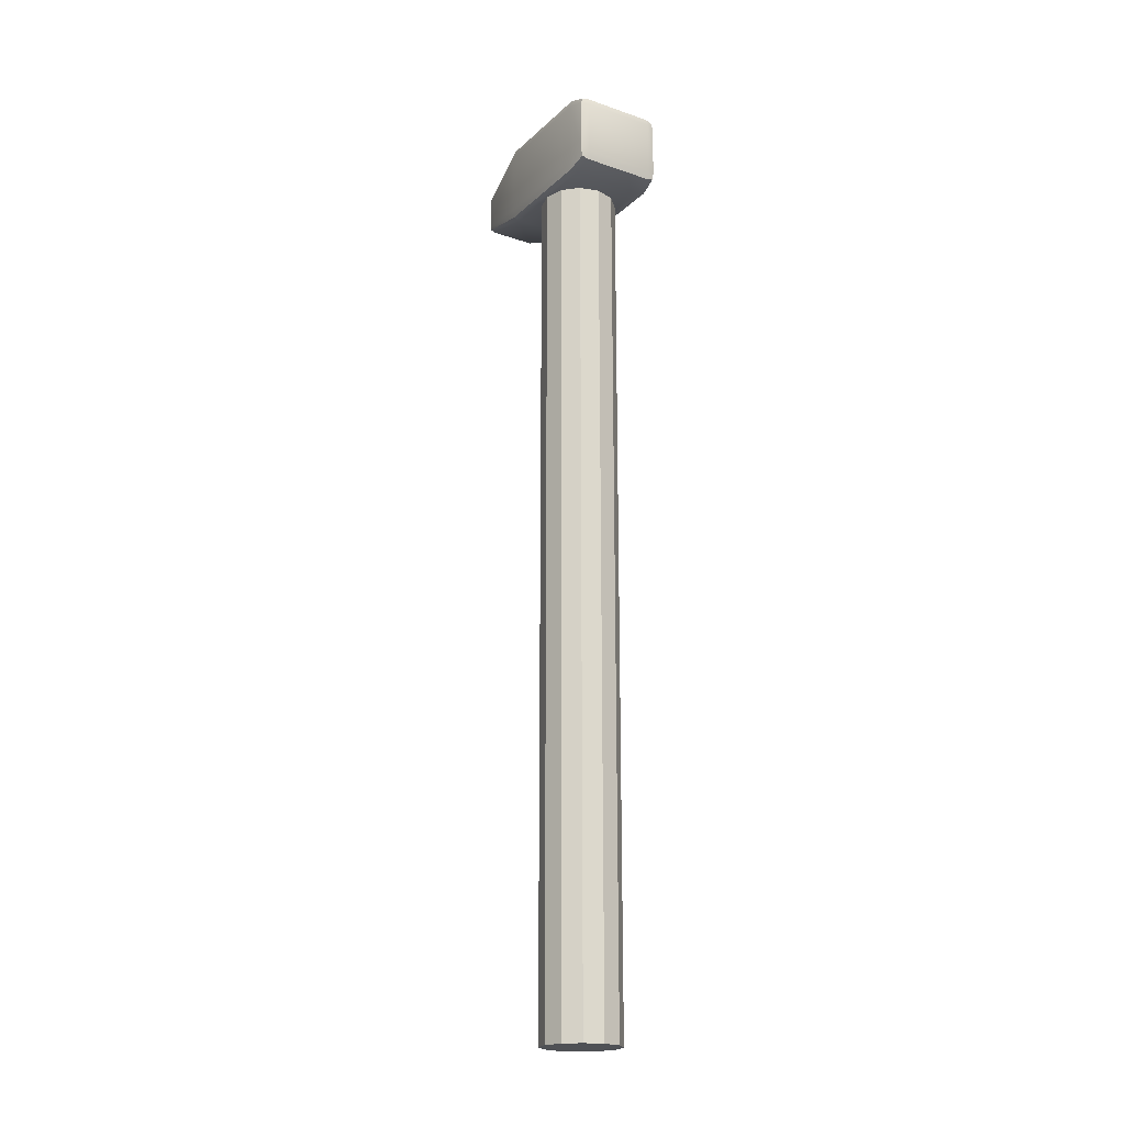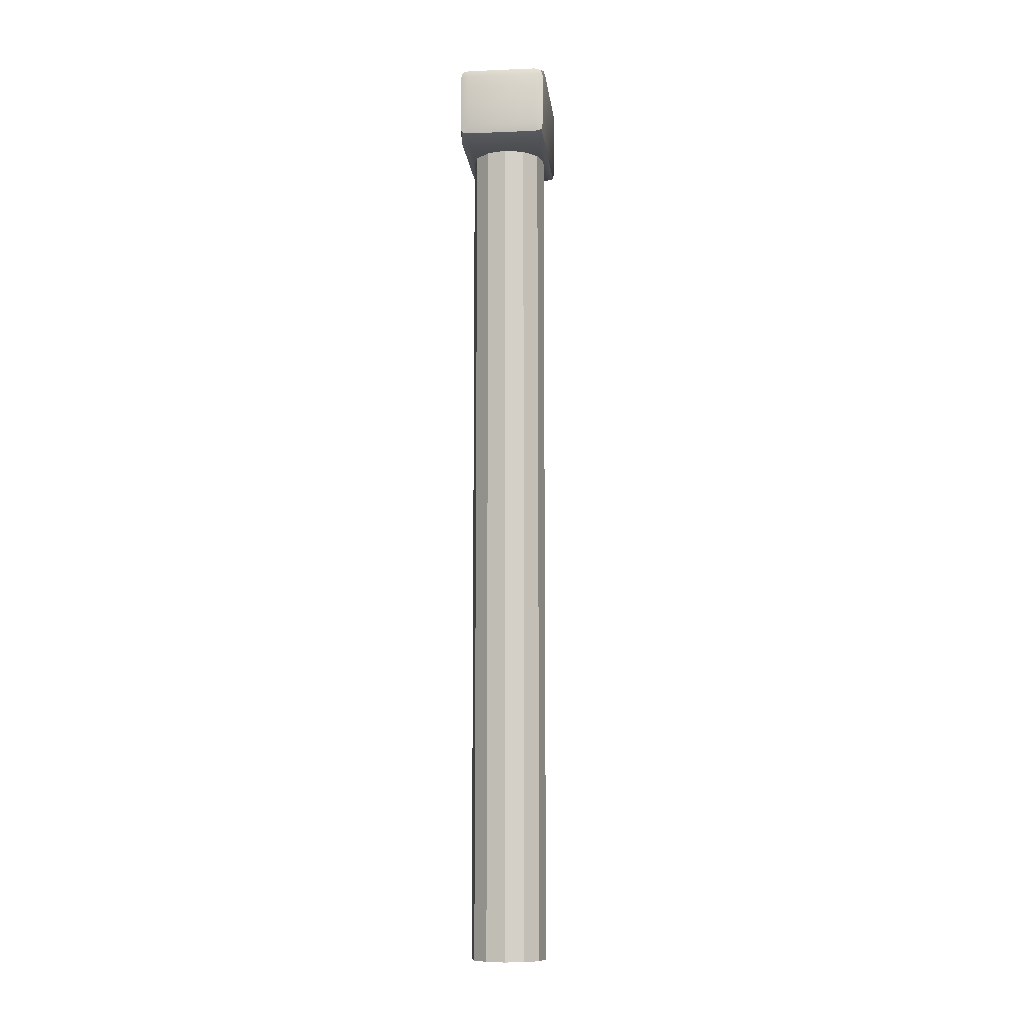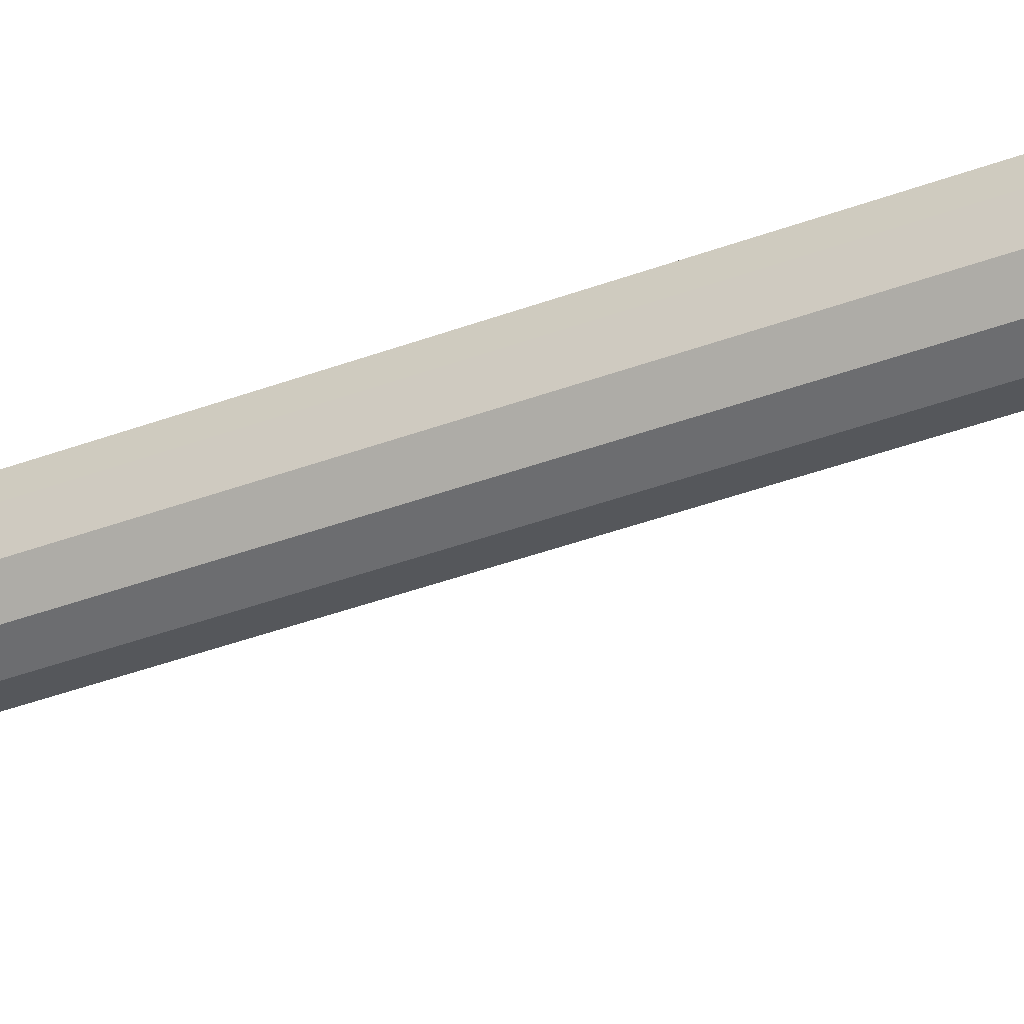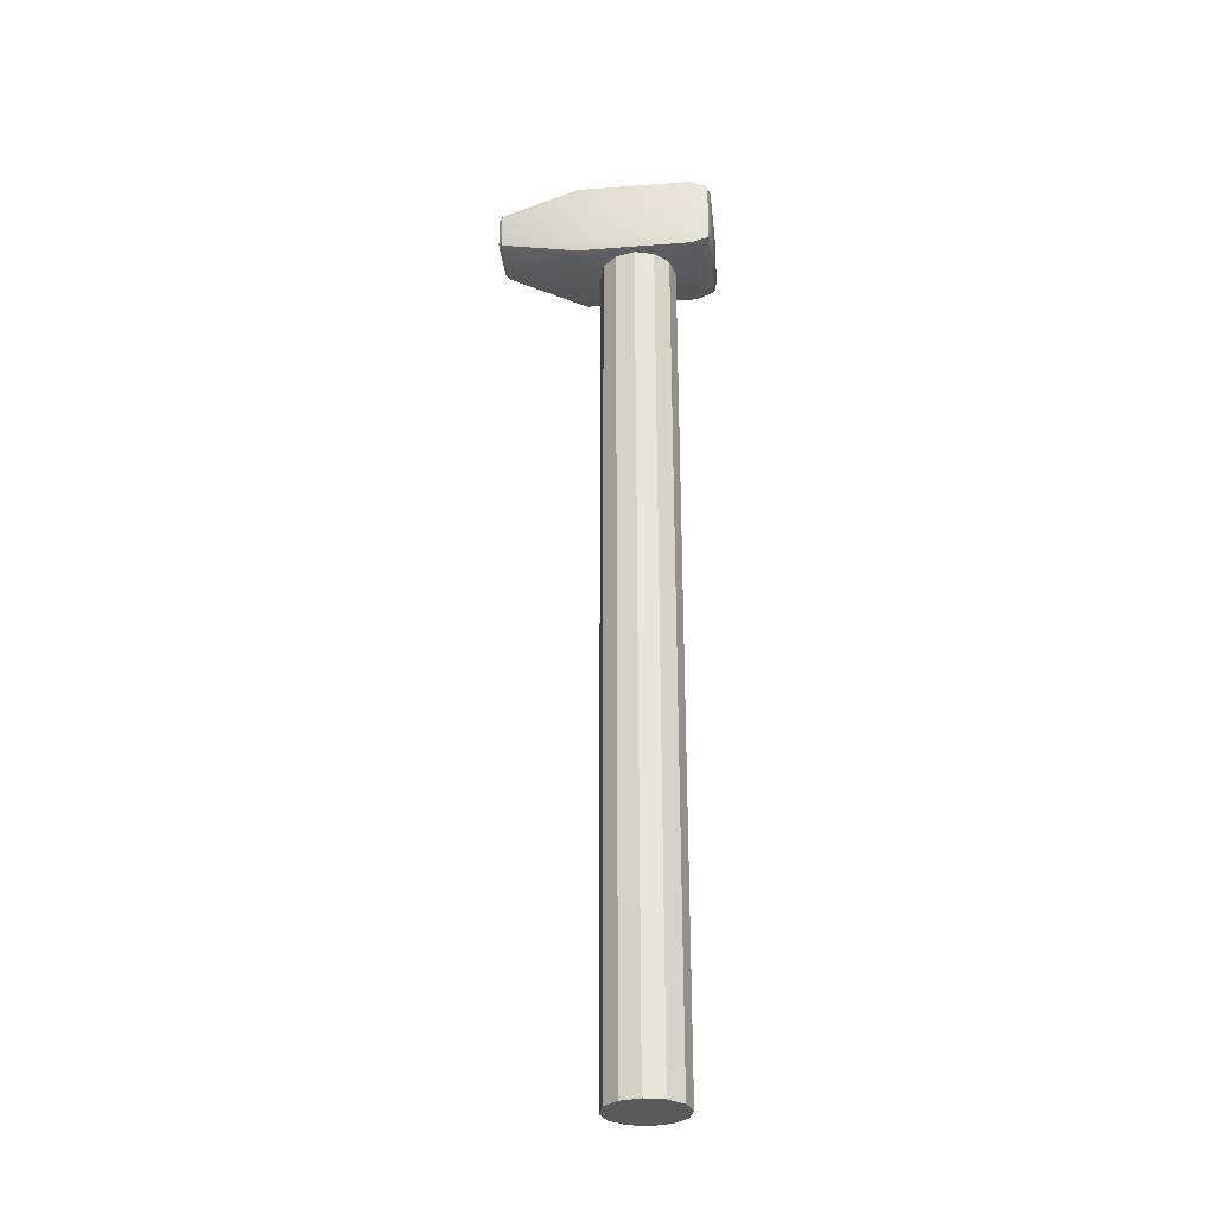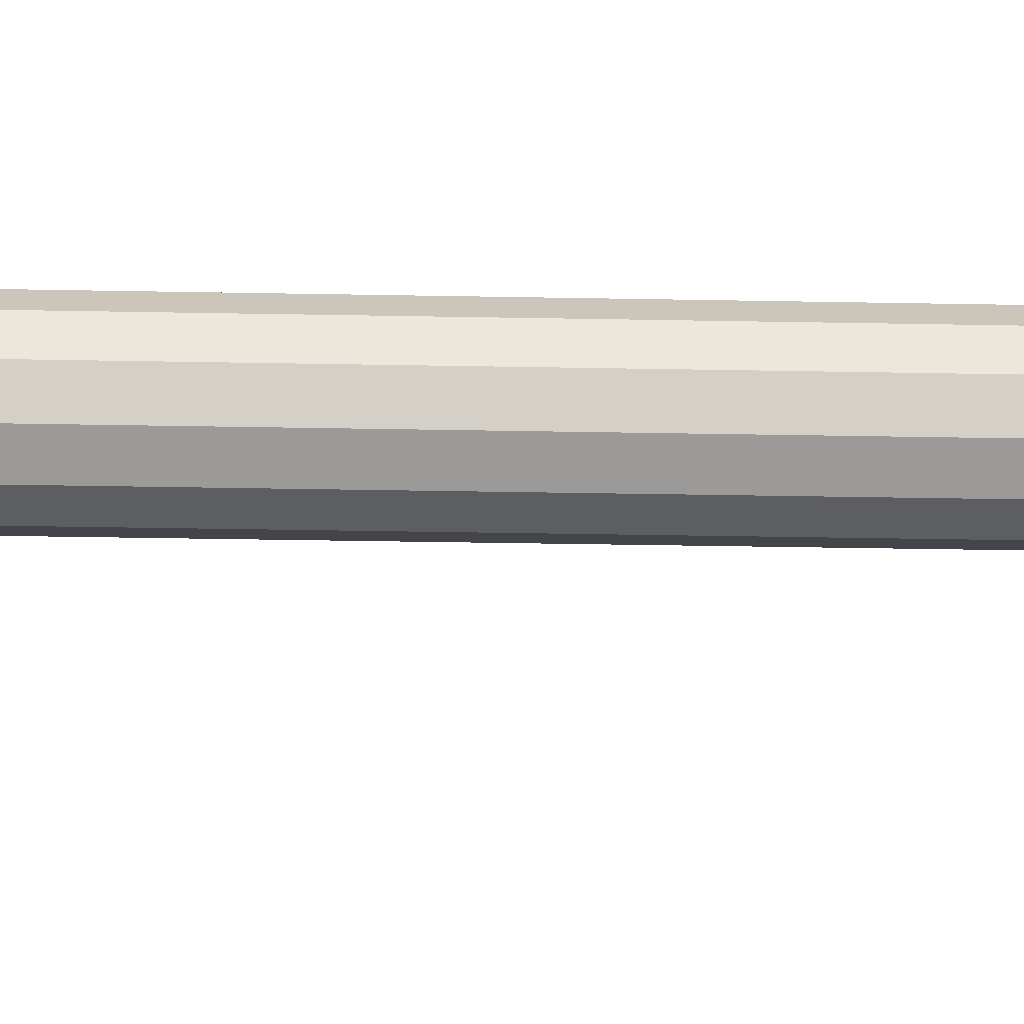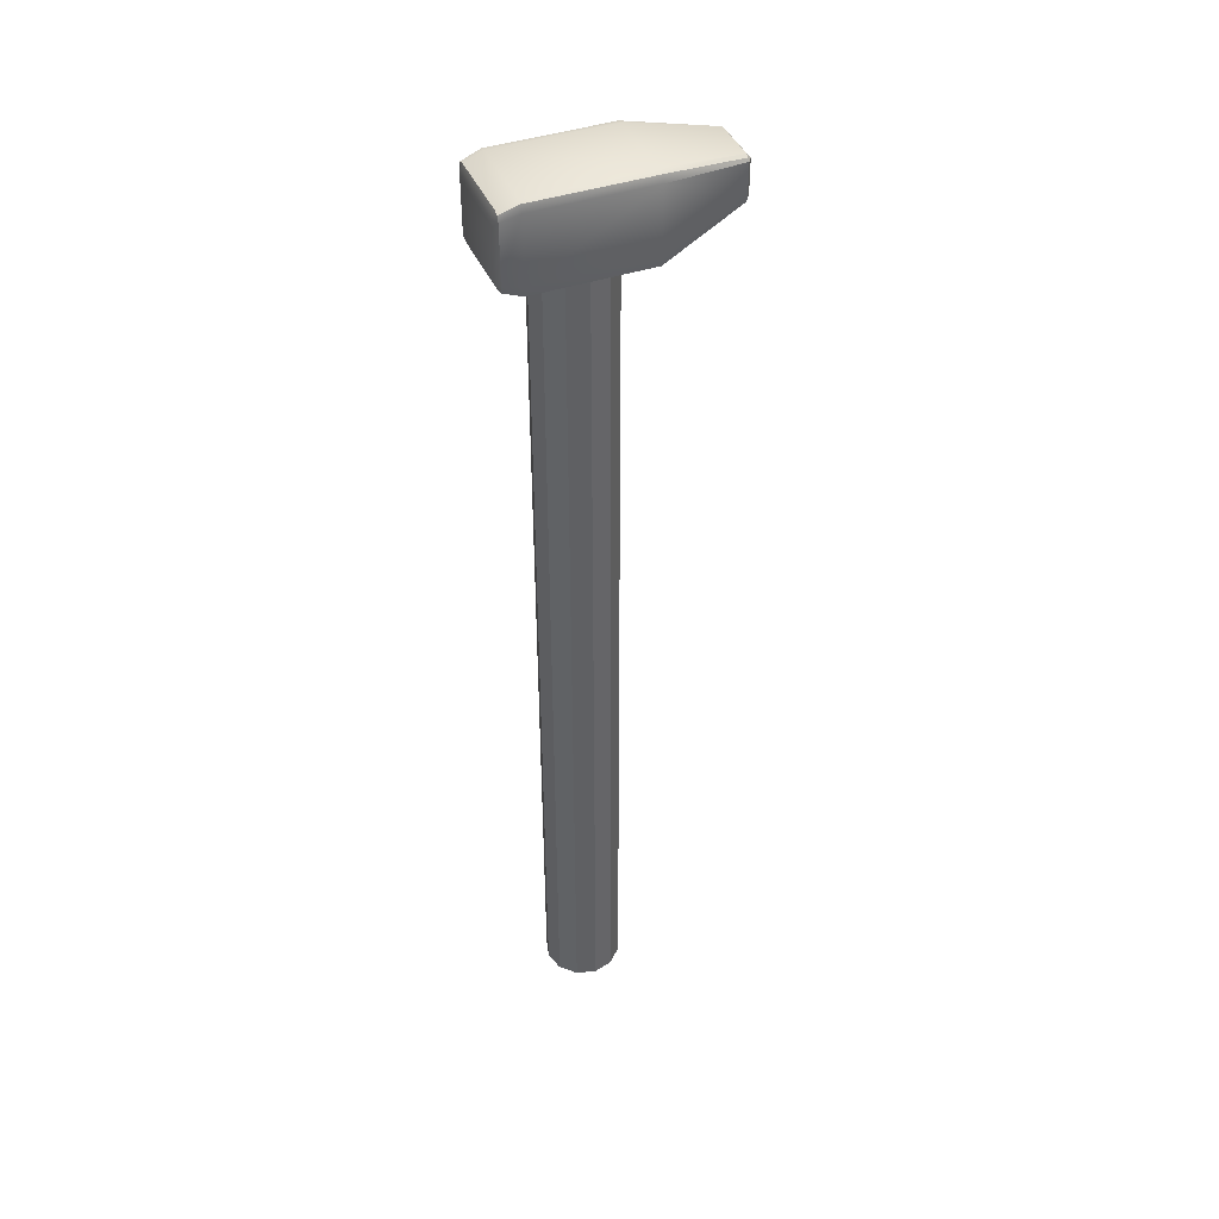
<metadata>
{"format":"obj","ext":"obj","renderer":"f3d","projection":"perspective","resolution":1024,"background":"white","views":[{"elev":-20.0,"azim":-32.1,"up":"+Y"},{"elev":-9.8,"azim":6.0,"up":"+Y"},{"elev":-41.1,"azim":114.3,"up":"+Z"},{"elev":-30.5,"azim":-83.7,"up":"+Y"},{"elev":-24.3,"azim":-92.0,"up":"+Z"},{"elev":42.2,"azim":67.9,"up":"+Y"}]}
</metadata>
<code>
v 0.866 0 -0.5
v 0.5 0 -0.866
v 0 0 -1
v -0.5 0 -0.866
v -0.866 0 -0.5
v -1 0 0
v -0.866 0 0.5
v -0.5 0 0.866
v 0 0 1
v 0.5 0 0.866
v 0.866 0 0.5
v 1 0 0
v 0.866 22.41 -0.5
v 0.5 22.41 -0.866
v 0 22.41 -1
v -0.5 22.41 -0.866
v -0.866 22.41 -0.5
v -1 22.41 0
v -0.866 22.41 0.5
v -0.5 22.41 0.866
v 0 22.41 1
v 0.5 22.41 0.866
v 0.866 22.41 0.5
v 1 22.41 0
v 0 0 0
v 0 22.41 0
v 0.6022 24.07 1.914
v 0 24.32 1.914
v -0.6022 24.07 1.914
v -0.8516 23.47 1.914
v -0.6022 22.87 1.914
v 0 22.62 1.914
v 0.6022 22.87 1.914
v 0.8516 23.47 1.914
v 0.2158 23.69 3.472
v 0 23.77 3.472
v -0.2158 23.69 3.472
v -0.3053 23.47 3.472
v -0.2158 23.25 3.472
v 0 23.16 3.472
v 0.2158 23.25 3.472
v 0.3053 23.47 3.472
v 0 23.47 3.633
v -0.5354 24.01 2.522
v 0 24.23 2.522
v 0.5354 24.01 2.522
v 0.7572 23.47 2.522
v 0.5354 22.93 2.522
v 0 22.71 2.522
v -0.5354 22.93 2.522
v -0.7572 23.47 2.522
v -0.4229 23.89 3.045
v 0 24.07 3.045
v 0.4229 23.89 3.045
v 0.598 23.47 3.045
v 0.4229 23.05 3.045
v 0 22.87 3.045
v -0.4229 23.05 3.045
v -0.598 23.47 3.045
v 10.96 17.18 2.556
v 10.92 17.12 2.556
v 10.96 17.18 2.488
v 10.92 17.12 2.488
v 10.98 17.18 2.522
v 9.153 18.09 2.444
v 9.231 18.23 2.44
v 9.153 18.09 2.6
v 10.96 17.14 2.568
v 9.231 18.23 2.6
v 10.93 17.1 2.522
v 10.96 17.14 2.476
v 9.192 18.16 2.627
v 10.98 17.13 2.522
v 9.192 18.16 2.418
v 9.14 18.07 2.522
v 9.287 18.33 2.548
v 0.5313 23.16 2.722
v 0.6061 23.29 2.672
v 0.4565 23.03 2.672
v 0.5313 23.16 2.323
v 0.6061 23.29 2.372
v 0.4565 23.03 2.372
v 0.4315 22.99 2.522
v 0.631 23.34 2.522
v 2.449 22.06 2.847
v 2.327 21.84 2.766
v 2.286 21.77 2.522
v 2.327 21.84 2.278
v 2.449 22.06 2.197
v 2.571 22.27 2.278
v 2.612 22.34 2.522
v 2.571 22.27 2.766
v 1.773 22.45 2.703
v 1.705 22.33 2.658
v 1.682 22.29 2.522
v 1.705 22.33 2.386
v 1.773 22.45 2.341
v 1.841 22.56 2.386
v 1.863 22.6 2.522
v 1.841 22.56 2.658
v 5.814 20.11 2.744
v 5.73 19.97 2.689
v 5.703 19.92 2.522
v 5.73 19.97 2.356
v 5.814 20.11 2.3
v 5.897 20.26 2.356
v 5.968 20.38 2.548
v 5.897 20.26 2.689
v 3.668 21.35 2.821
v 3.555 21.16 2.746
v 3.518 21.09 2.522
v 3.555 21.16 2.298
v 3.668 21.35 2.224
v 3.779 21.55 2.298
v 3.86 21.69 2.548
v 3.779 21.55 2.746
v 9.339 18.42 2.455
v 9.339 18.42 2.436
v 10.7 17.44 2.473
v 10.69 17.45 2.455
v 6.113 20.63 2.426
v 6.114 20.63 2.445
v 4.039 22 2.426
v 4.039 22 2.445
v 3.065 22.34 2.426
v 3.065 22.34 2.445
v -10.92 17.12 2.556
v -10.96 17.18 2.556
v -10.92 17.12 2.488
v -10.96 17.18 2.488
v -10.93 17.1 2.522
v -9.231 18.23 2.444
v -9.153 18.09 2.44
v -9.231 18.23 2.6
v -10.96 17.14 2.568
v -9.153 18.09 2.6
v -10.98 17.18 2.522
v -10.96 17.14 2.476
v -9.192 18.16 2.627
v -10.98 17.13 2.522
v -9.192 18.16 2.418
v -9.244 18.25 2.522
v -9.096 18 2.548
v -0.5313 23.16 2.722
v -0.4565 23.03 2.672
v -0.6061 23.29 2.672
v -0.5313 23.16 2.323
v -0.4565 23.03 2.372
v -0.6061 23.29 2.372
v -0.631 23.34 2.522
v -0.4315 22.99 2.522
v -2.449 22.06 2.847
v -2.571 22.27 2.766
v -2.612 22.34 2.522
v -2.571 22.27 2.278
v -2.449 22.06 2.197
v -2.327 21.84 2.278
v -2.286 21.77 2.522
v -2.327 21.84 2.766
v -1.773 22.45 2.703
v -1.841 22.56 2.658
v -1.863 22.6 2.522
v -1.841 22.56 2.386
v -1.773 22.45 2.341
v -1.705 22.33 2.386
v -1.682 22.29 2.522
v -1.705 22.33 2.658
v -5.814 20.11 2.744
v -5.897 20.26 2.689
v -5.925 20.3 2.522
v -5.897 20.26 2.356
v -5.814 20.11 2.3
v -5.73 19.97 2.356
v -5.66 19.85 2.548
v -5.73 19.97 2.689
v -3.668 21.35 2.821
v -3.779 21.55 2.746
v -3.817 21.61 2.522
v -3.779 21.55 2.298
v -3.668 21.35 2.224
v -3.555 21.16 2.298
v -3.475 21.02 2.548
v -3.555 21.16 2.746
v -9.045 17.91 2.455
v -9.045 17.91 2.436
v -10.57 17.22 2.473
v -10.56 17.23 2.455
v -5.514 19.59 2.426
v -5.514 19.59 2.445
v -3.296 20.71 2.426
v -3.296 20.71 2.445
v -2.514 21.38 2.426
v -2.514 21.38 2.445
v -1.166 22.4 1.48
v 1.155 22.39 1.48
v -1.144 24.49 1.48
v 1.134 24.49 1.48
v -1.144 24.49 -1.48
v 1.134 24.49 -1.48
v -1.166 22.4 -1.48
v 1.155 22.39 -1.48
v -0.6793 24.17 -3.555
v -0.7009 23.16 -3.555
v 0.669 24.16 -3.555
v 0.6901 23.16 -3.555
v -1.123 22.57 1.951
v -1.101 24.32 1.951
v 1.112 22.57 1.951
v 1.091 24.32 1.951
v -0.9784 24.54 1.48
v -0.9784 24.54 -1.48
v -0.5968 24.21 -3.555
v -0.5968 23.12 -3.555
v -0.9784 22.35 -1.48
v -0.9784 22.35 1.48
v -0.9434 22.53 1.951
v -0.9434 24.37 1.951
v 0.9691 24.54 1.48
v 0.9691 24.54 -1.48
v 0.5911 24.21 -3.555
v 0.5911 23.12 -3.555
v 0.9691 22.35 -1.48
v 0.9691 22.35 1.48
v 0.9344 22.53 1.951
v 0.9344 24.37 1.951
v -0.9434 24.17 2.021
v -1.149 24.17 1.951
v -1.191 24.31 1.48
v -1.191 24.31 -1.48
v -0.7266 24.1 -3.555
v -0.5968 24.1 -3.651
v 0.5911 24.1 -3.651
v 0.7266 24.1 -3.555
v 1.191 24.31 -1.48
v 1.191 24.31 1.48
v 1.149 24.17 1.951
v 0.9344 24.17 2.021
v -0.9434 22.76 2.021
v -1.149 22.76 1.951
v -1.191 22.63 1.48
v -1.191 22.63 -1.48
v -0.7266 23.25 -3.555
v -0.5968 23.25 -3.651
v 0.5911 23.25 -3.651
v 0.7266 23.25 -3.555
v 1.191 22.63 -1.48
v 1.191 22.63 1.48
v 1.149 22.76 1.951
v 0.9344 22.76 2.021
v -0.03418 36.1 2.556
v 0.03418 36.1 2.556
v -0.03418 36.1 2.488
v 0.03418 36.1 2.488
v -0.04614 36.12 2.522
v 0.07835 34.08 2.444
v -0.07835 34.08 2.44
v 0.07835 34.08 2.6
v 0 36.12 2.568
v -0.07835 34.08 2.6
v 0.04614 36.12 2.522
v 0 36.12 2.476
v 0 34.08 2.627
v 0 36.15 2.522
v 0 34.08 2.418
v 0.1045 34.08 2.522
v -0.191 34.08 2.548
v 0 24.08 2.722
v -0.1496 24.08 2.672
v 0.1496 24.08 2.672
v 0 24.08 2.323
v -0.1496 24.08 2.372
v 0.1496 24.08 2.372
v 0.1995 24.08 2.522
v -0.1995 24.08 2.522
v 0 26.3 2.847
v 0.244 26.3 2.766
v 0.3253 26.3 2.522
v 0.244 26.3 2.278
v 0 26.3 2.197
v -0.244 26.3 2.278
v -0.3253 26.3 2.522
v -0.244 26.3 2.766
v 0 25.52 2.703
v 0.136 25.52 2.658
v 0.1813 25.52 2.522
v 0.136 25.52 2.386
v 0 25.52 2.341
v -0.136 25.52 2.386
v -0.1813 25.52 2.522
v -0.136 25.52 2.658
v 0 30.18 2.744
v 0.1665 30.18 2.689
v 0.2217 30.18 2.522
v 0.1665 30.18 2.356
v 0 30.18 2.3
v -0.1665 30.18 2.356
v -0.3083 30.18 2.548
v -0.1665 30.18 2.689
v 0 27.7 2.821
v 0.224 27.7 2.746
v 0.2985 27.7 2.522
v 0.224 27.7 2.298
v 0 27.7 2.224
v -0.224 27.7 2.298
v -0.3851 27.7 2.548
v -0.224 27.7 2.746
v -0.2944 34.08 2.455
v -0.2944 34.08 2.436
v -0.1291 35.75 2.473
v -0.1291 35.73 2.455
v -0.5998 30.18 2.426
v -0.5998 30.18 2.445
v -0.743 27.7 2.426
v -0.743 27.7 2.445
v -0.551 26.69 2.426
v -0.551 26.69 2.445
o Default
f 1 2 14 13
f 2 3 15 14
f 3 4 16 15
f 4 5 17 16
f 5 6 18 17
f 6 7 19 18
f 7 8 20 19
f 8 9 21 20
f 9 10 22 21
f 10 11 23 22
f 11 12 24 23
f 12 1 13 24
f 206 216 238 239
f 196 210 211 198
f 200 214 215 194
f 195 201 246 247
f 200 194 240 241
f 198 211 212 202
f 214 200 203 213
f 200 241 242 203
f 246 201 205 245
f 221 222 214 213
f 194 215 216 206
f 217 210 196 207
f 240 194 206 239
f 195 247 248 208
f 225 218 210 217
f 219 211 210 218
f 220 212 211 219
f 221 213 243 244
f 223 215 214 222
f 224 216 215 223
f 249 238 216 224
f 218 197 199 219
f 220 219 199 204
f 221 244 245 205
f 201 222 221 205
f 223 222 201 195
f 224 223 195 208
f 249 224 208 248
f 197 218 225 209
f 227 226 217 207
f 196 228 227 207
f 229 228 196 198
f 230 229 198 202
f 231 212 220 232
f 233 232 220 204
f 199 234 233 204
f 235 234 199 197
f 236 235 197 209
f 225 237 236 209
f 225 217 226 237
f 239 238 226 227
f 228 240 239 227
f 241 240 228 229
f 242 241 229 230
f 230 231 243 242
f 243 231 232 244
f 245 244 232 233
f 234 246 245 233
f 247 246 234 235
f 248 247 235 236
f 237 249 248 236
f 237 226 238 249
f 2 1 25
f 3 2 25
f 4 3 25
f 5 4 25
f 6 5 25
f 7 6 25
f 8 7 25
f 9 8 25
f 10 9 25
f 11 10 25
f 12 11 25
f 1 12 25
f 13 14 26
f 14 15 26
f 15 16 26
f 16 17 26
f 17 18 26
f 18 19 26
f 19 20 26
f 20 21 26
f 21 22 26
f 22 23 26
f 23 24 26
f 24 13 26
f 242 243 213 203
f 202 212 231 230

</code>
